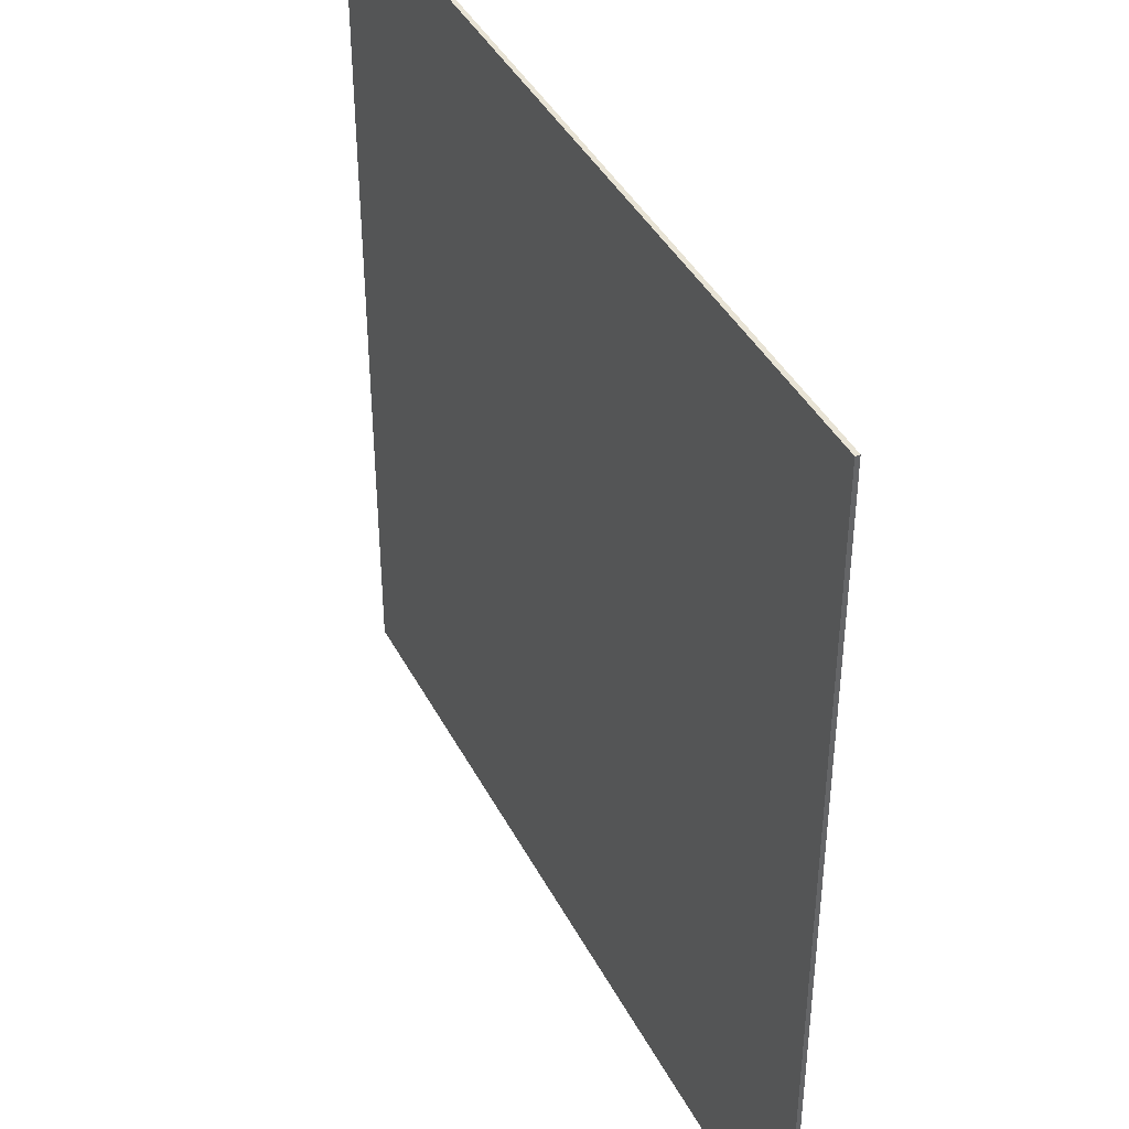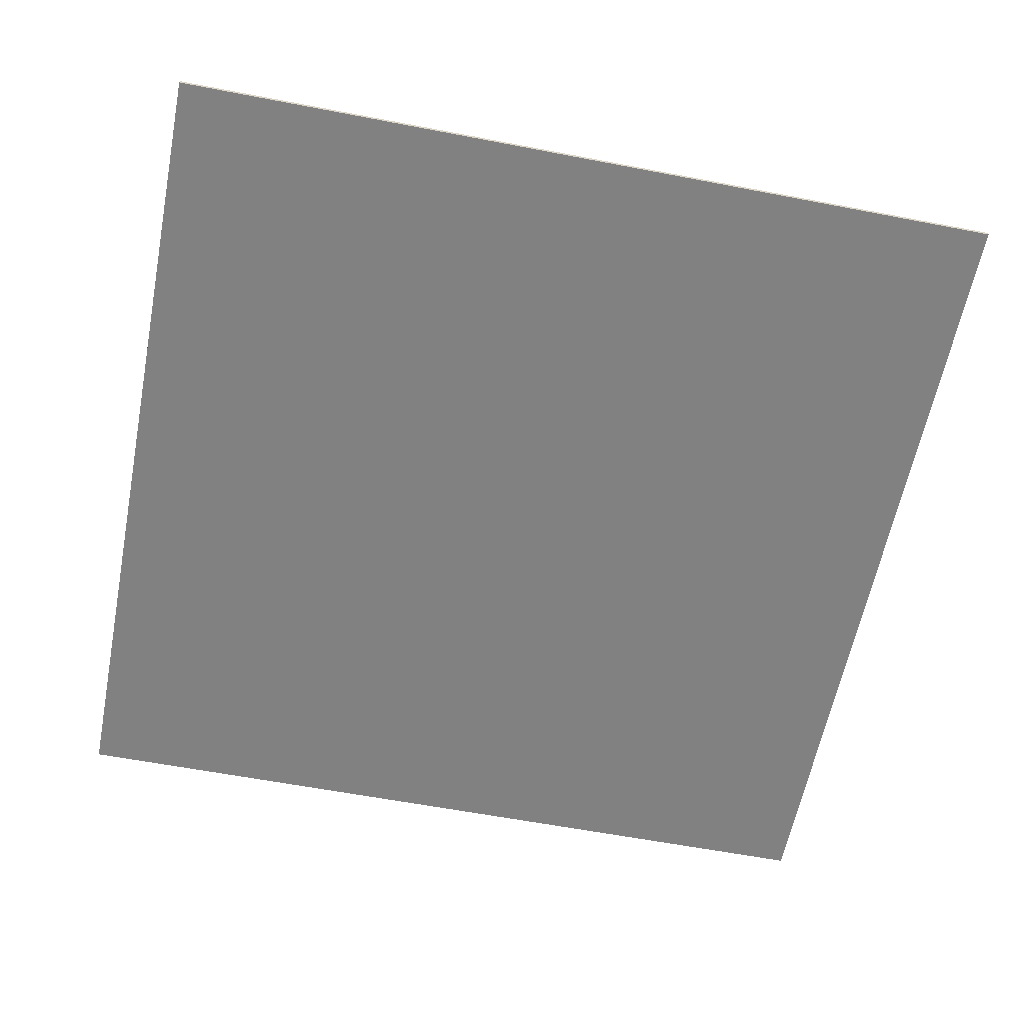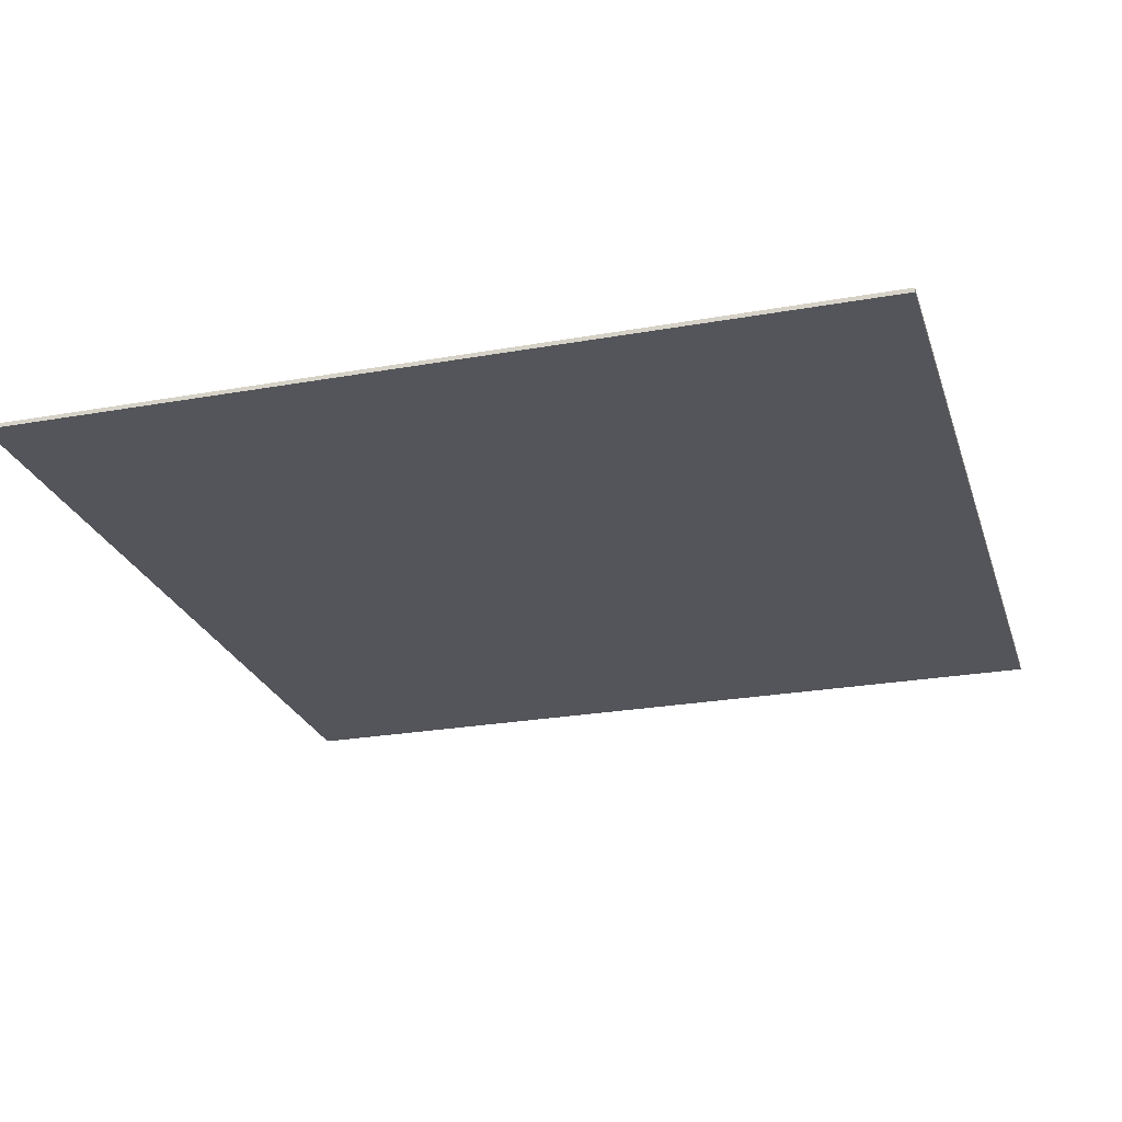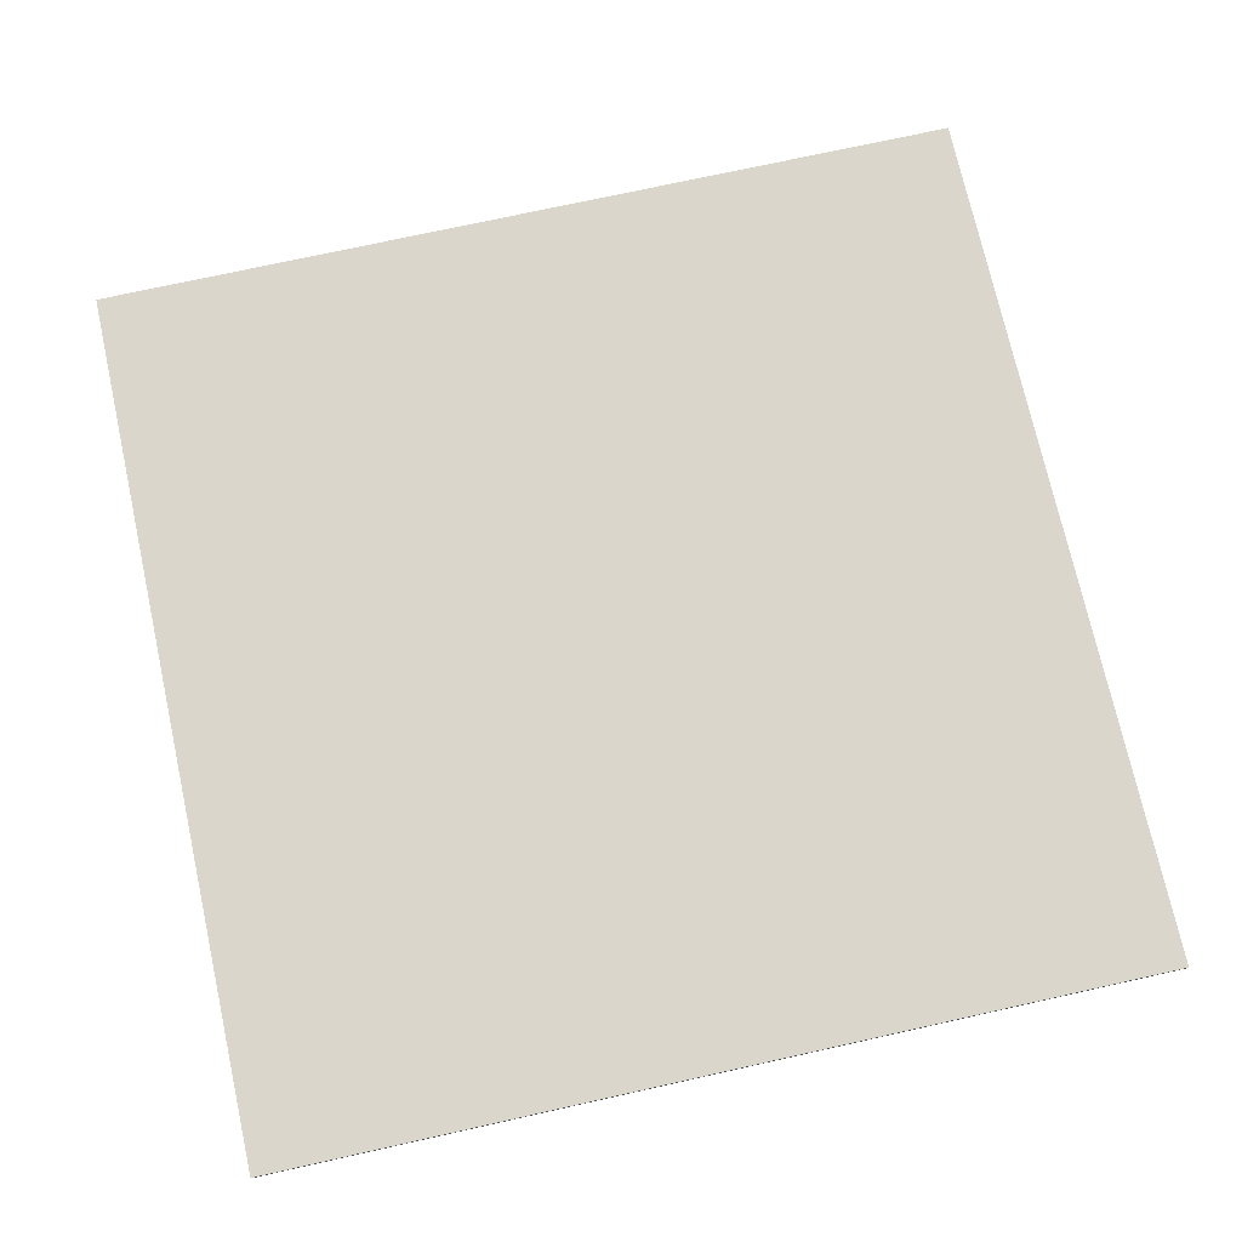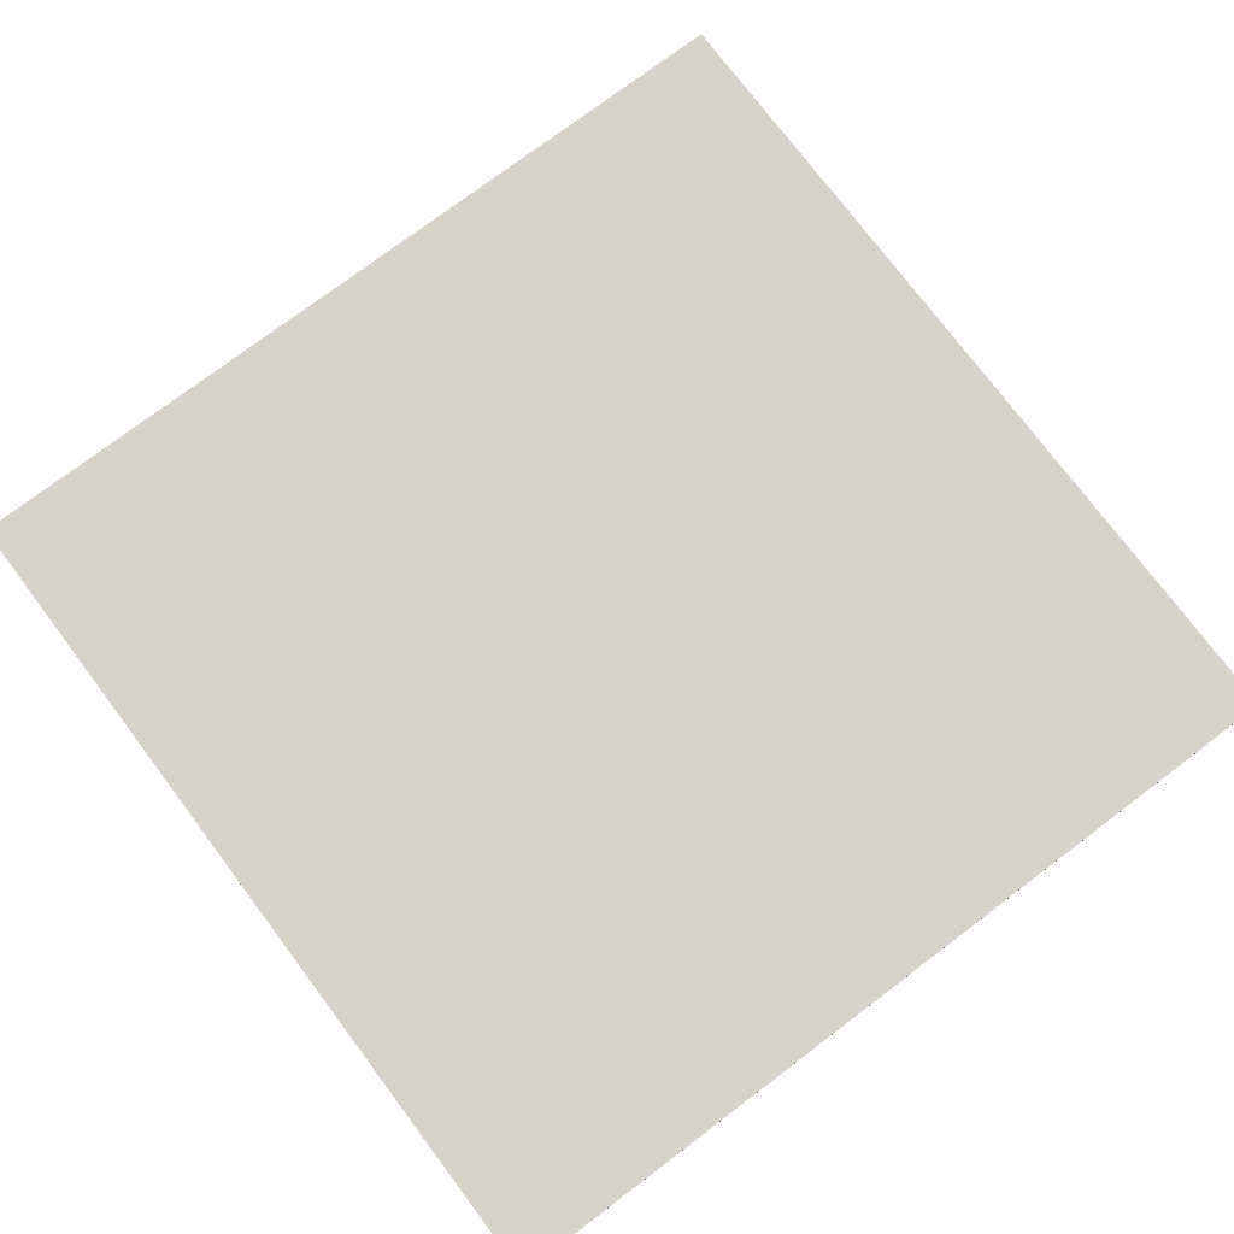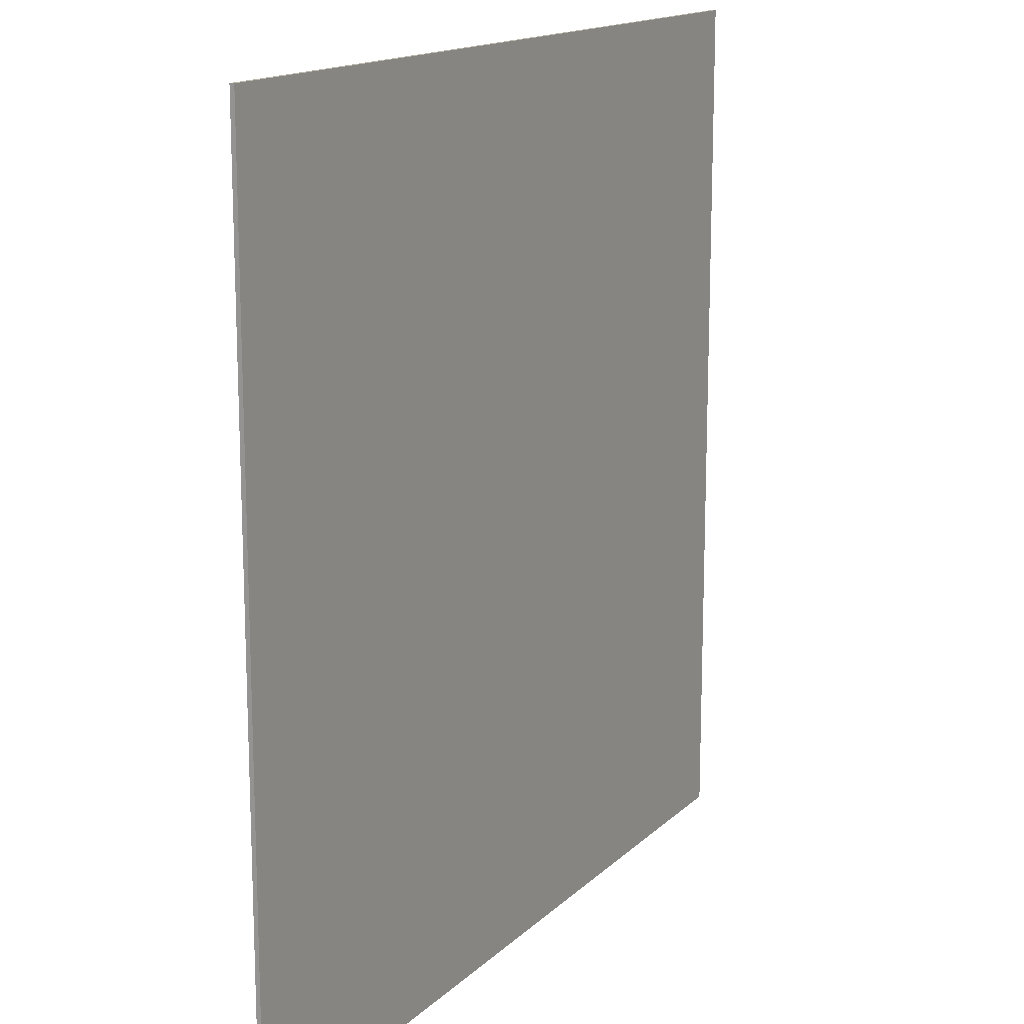
<metadata>
{"format":"obj","ext":"obj","renderer":"f3d","projection":"perspective","resolution":1024,"background":"white","views":[{"elev":41.1,"azim":64.4,"up":"+Z"},{"elev":-60.4,"azim":168.9,"up":"+Y"},{"elev":-24.9,"azim":16.2,"up":"+Y"},{"elev":73.5,"azim":77.5,"up":"+Y"},{"elev":76.2,"azim":-37.0,"up":"+Y"},{"elev":15.2,"azim":118.7,"up":"+Z"}]}
</metadata>
<code>
o
v 80 0 20
v 80 0 0
v 80 0.1 20
v 80 0.1 0
v 100 0 20
v 100 0 0
v 100 0.1 20
v 100 0.1 0
v 80 0 20
v 80 0.1 20
v 100 0 20
v 100 0.1 20
v 80 0 0
v 80 0.1 0
v 100 0 0
v 100 0.1 0
v 80 0 20
v 100 0 20
v 80 0 0
v 100 0 0
v 80 0.1 20
v 100 0.1 20
v 80 0.1 0
v 100 0.1 0
f 3 2 1
f 4 2 3
f 5 6 7
f 7 6 8
f 11 10 9
f 12 10 11
f 13 14 15
f 15 14 16
f 19 18 17
f 20 18 19
f 21 22 23
f 23 22 24

</code>
